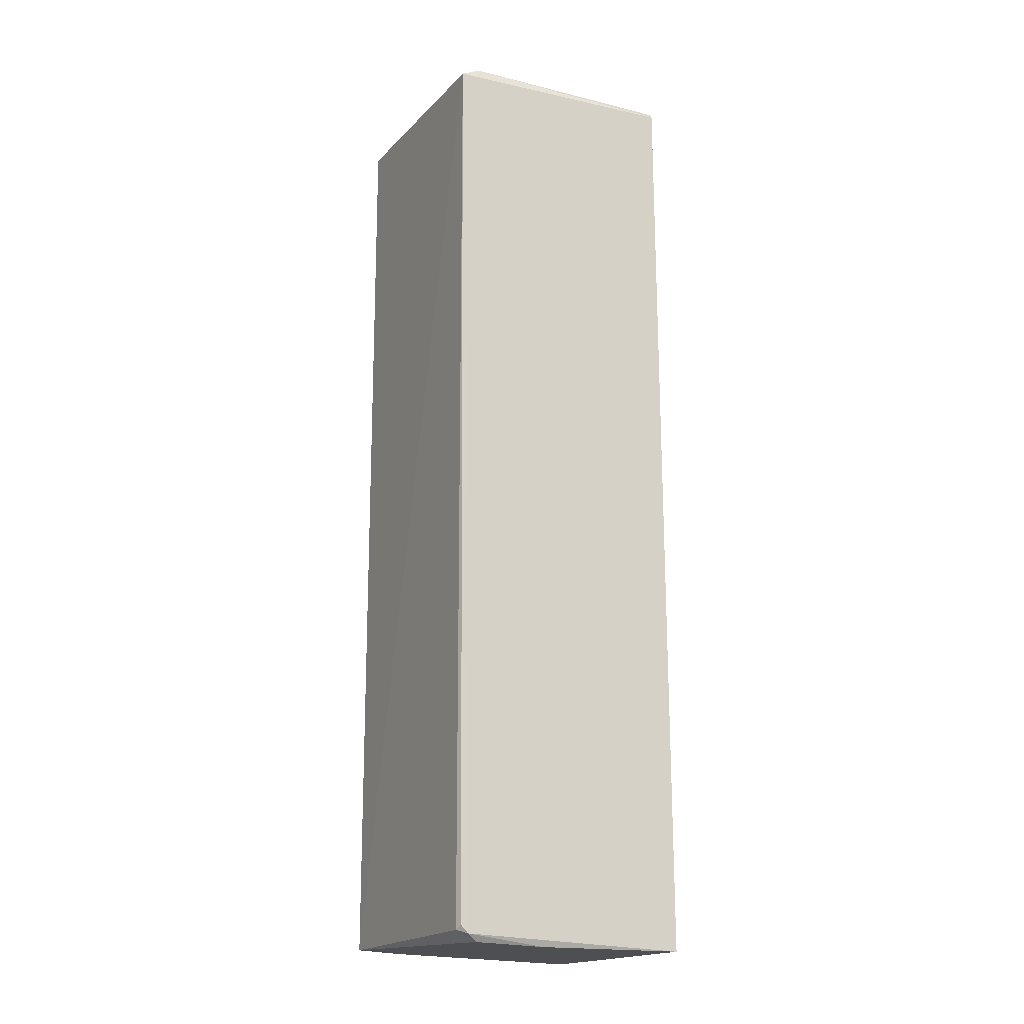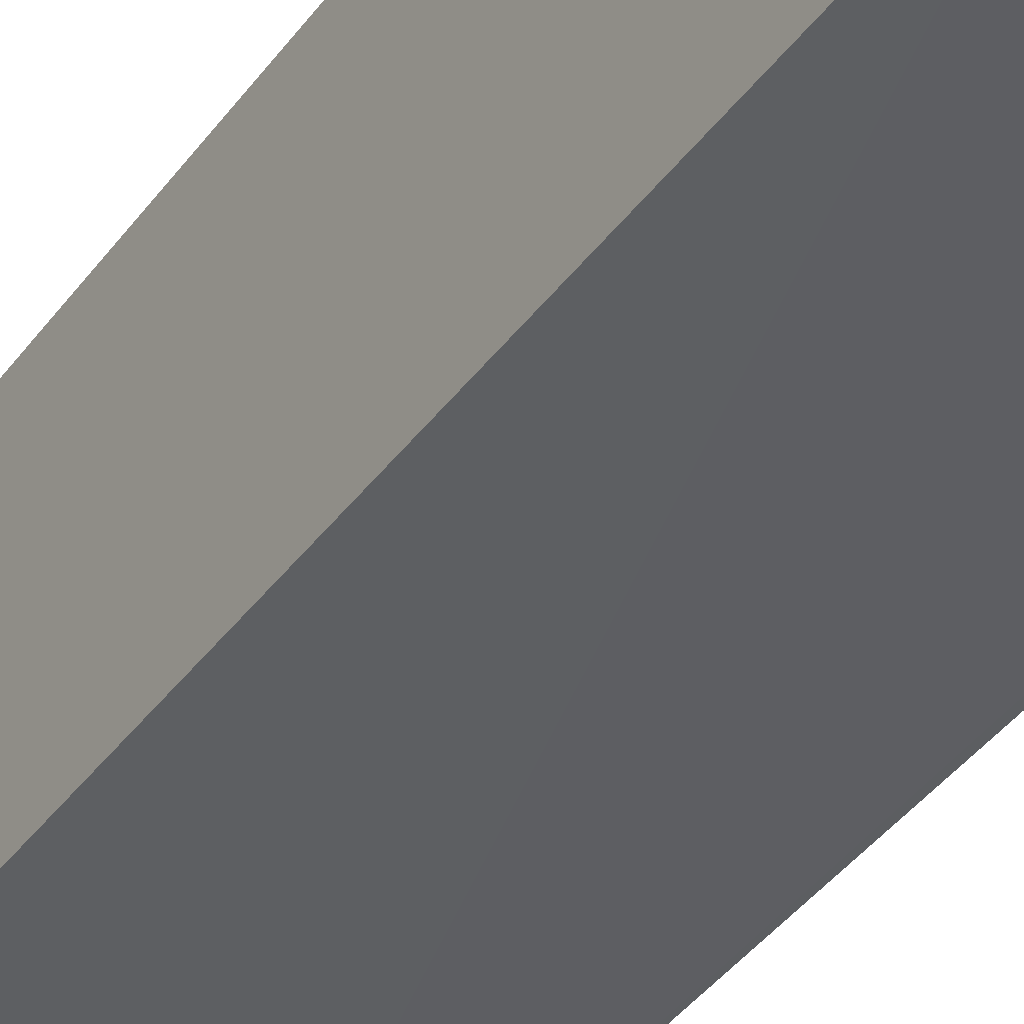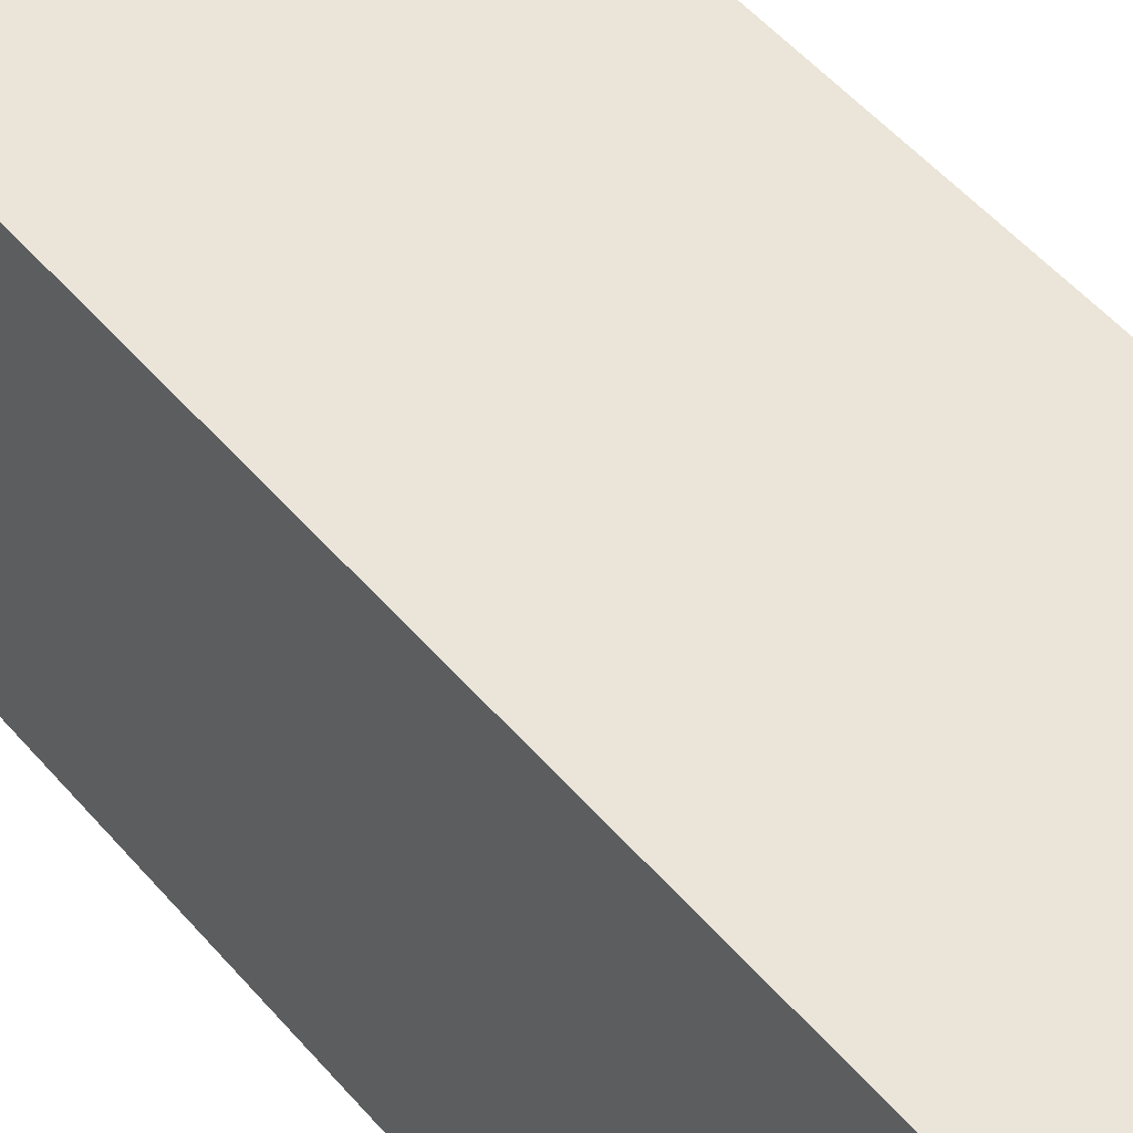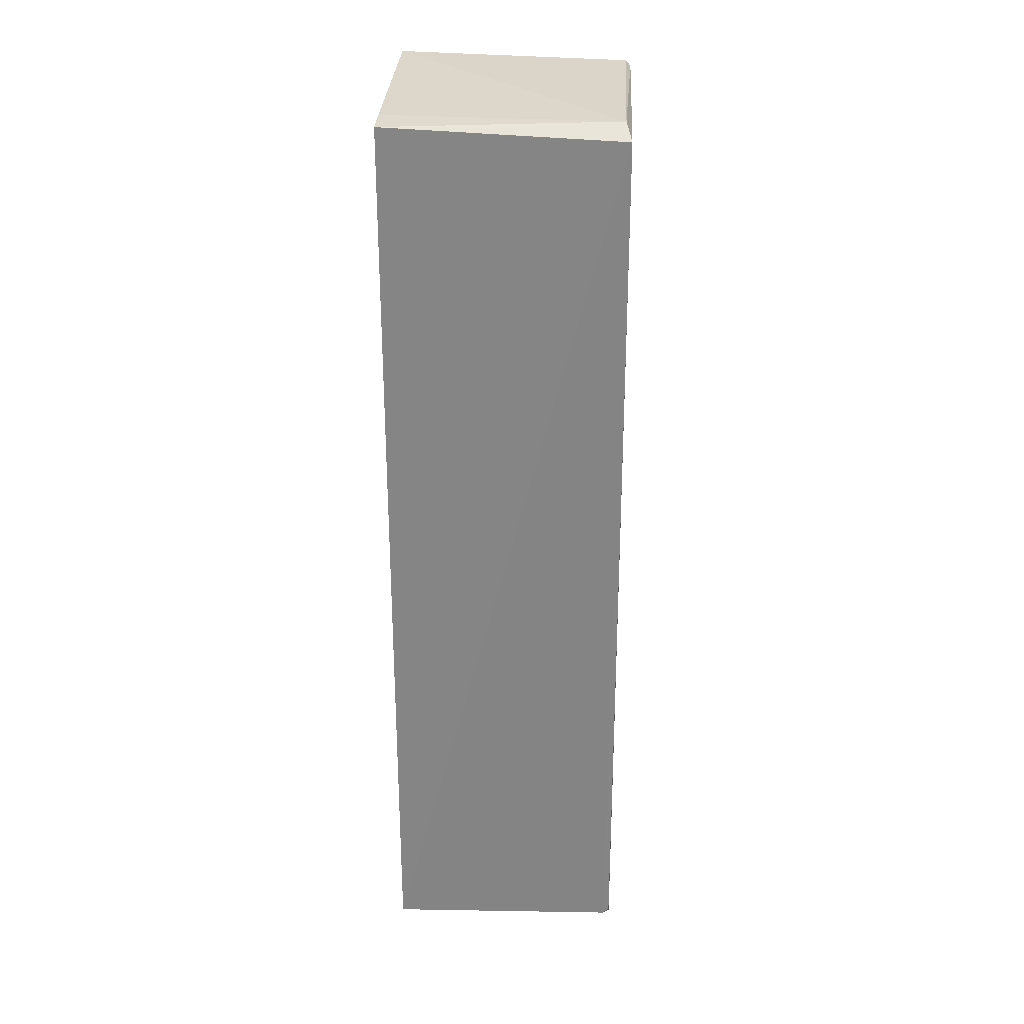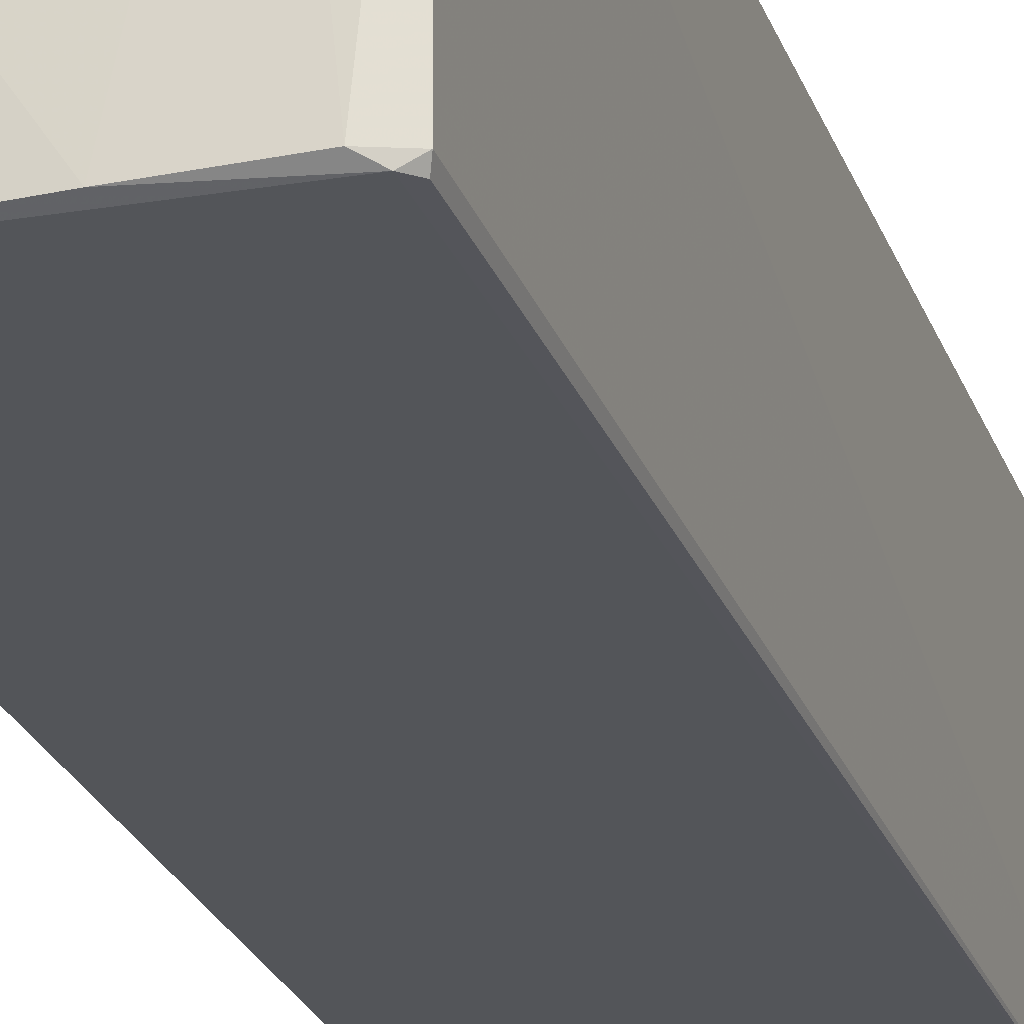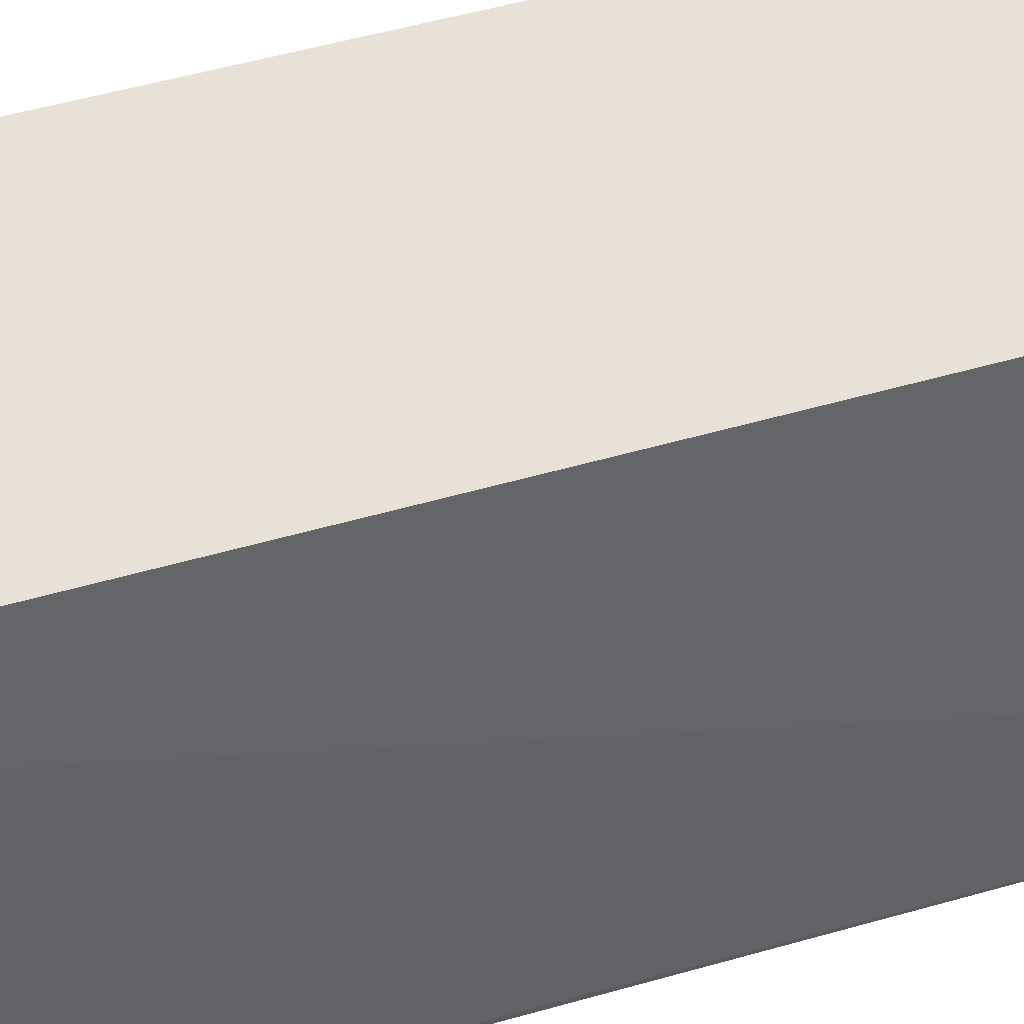
<metadata>
{"format":"obj","ext":"obj","renderer":"f3d","projection":"perspective","resolution":1024,"background":"white","views":[{"elev":-17.5,"azim":-27.4,"up":"+Z"},{"elev":-39.5,"azim":147.8,"up":"+Y"},{"elev":45.0,"azim":143.6,"up":"+Y"},{"elev":27.8,"azim":-86.8,"up":"+Z"},{"elev":-24.4,"azim":-163.2,"up":"+Y"},{"elev":40.5,"azim":-110.8,"up":"+Y"}]}
</metadata>
<code>
v -0.0292 -0.029 0.1204
v -0.02921 -0.0583 0.1196
v -0.0292 -0.02904 0.0006658
v -0.0594 -0.02899 0.001703
v -0.05983 -0.05908 0.1174
v -0.05703 -0.05834 0.1191
v -0.05955 -0.02897 0.1187
v -0.0292 -0.0595 0.0007034
v -0.02922 -0.05889 0.1189
v -0.05552 -0.029 0.1191
v -0.05908 -0.05918 0.002993
v -0.04788 -0.05891 0.0007494
v -0.05813 -0.05923 0.002005
v -0.05935 -0.05839 0.002426
v -0.05365 -0.02903 0.001379
v -0.0292 -0.03092 0.0006355
v -0.05676 -0.05858 0.001089
f 1 3 4
f 6 2 1
f 7 1 4
f 7 4 5
f 7 5 6
f 8 1 2
f 8 3 1
f 9 6 5
f 9 2 6
f 9 8 2
f 9 5 8
f 10 7 6
f 10 6 1
f 10 1 7
f 13 8 5
f 13 5 11
f 13 12 8
f 14 11 5
f 14 5 4
f 14 13 11
f 15 4 3
f 16 3 8
f 16 8 12
f 16 15 3
f 16 12 15
f 17 12 13
f 17 15 12
f 17 4 15
f 17 14 4
f 17 13 14

</code>
